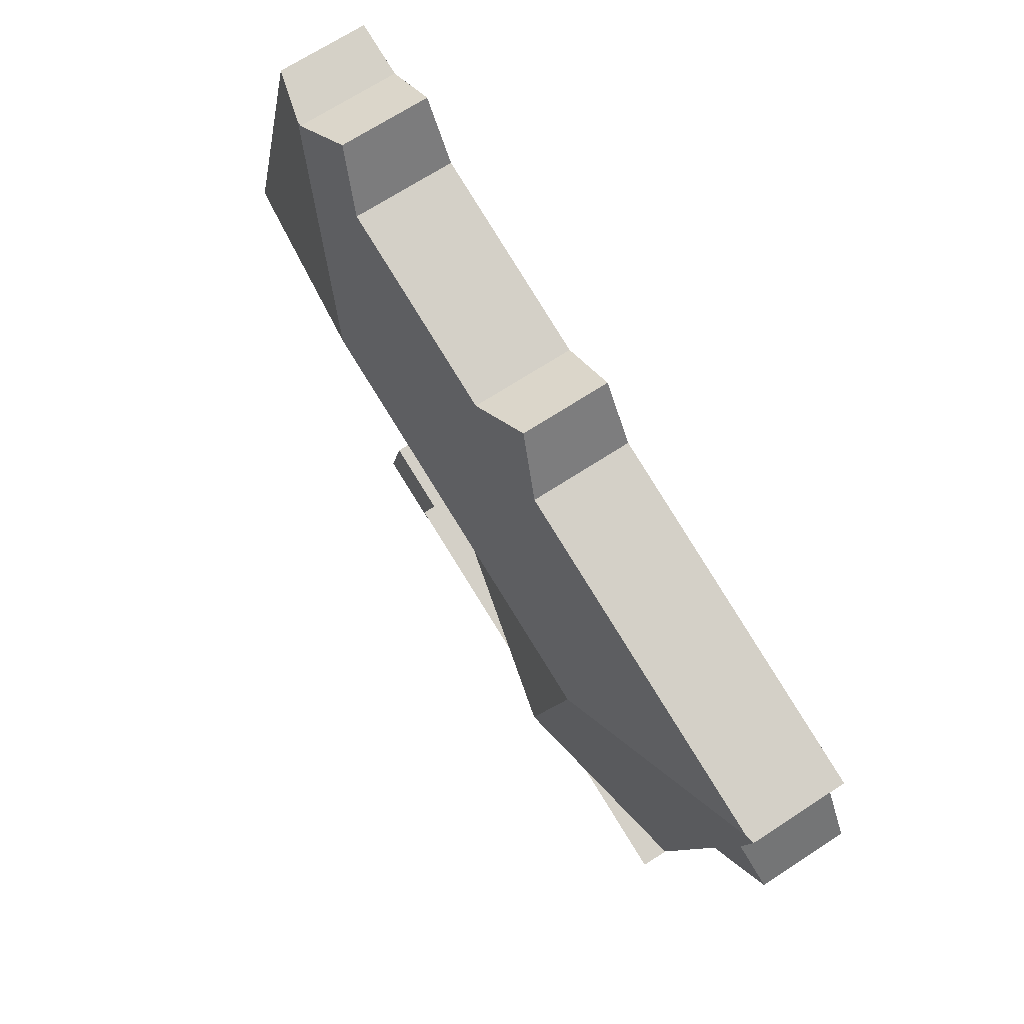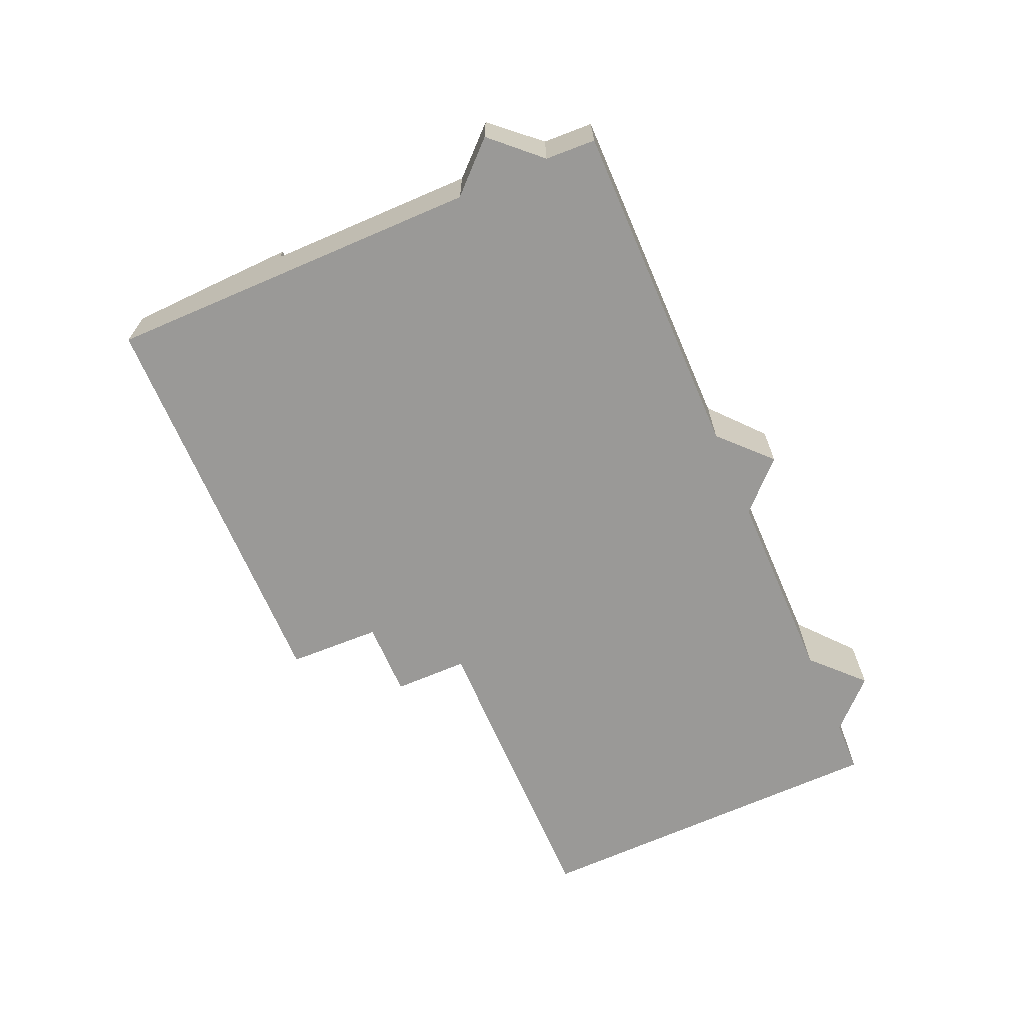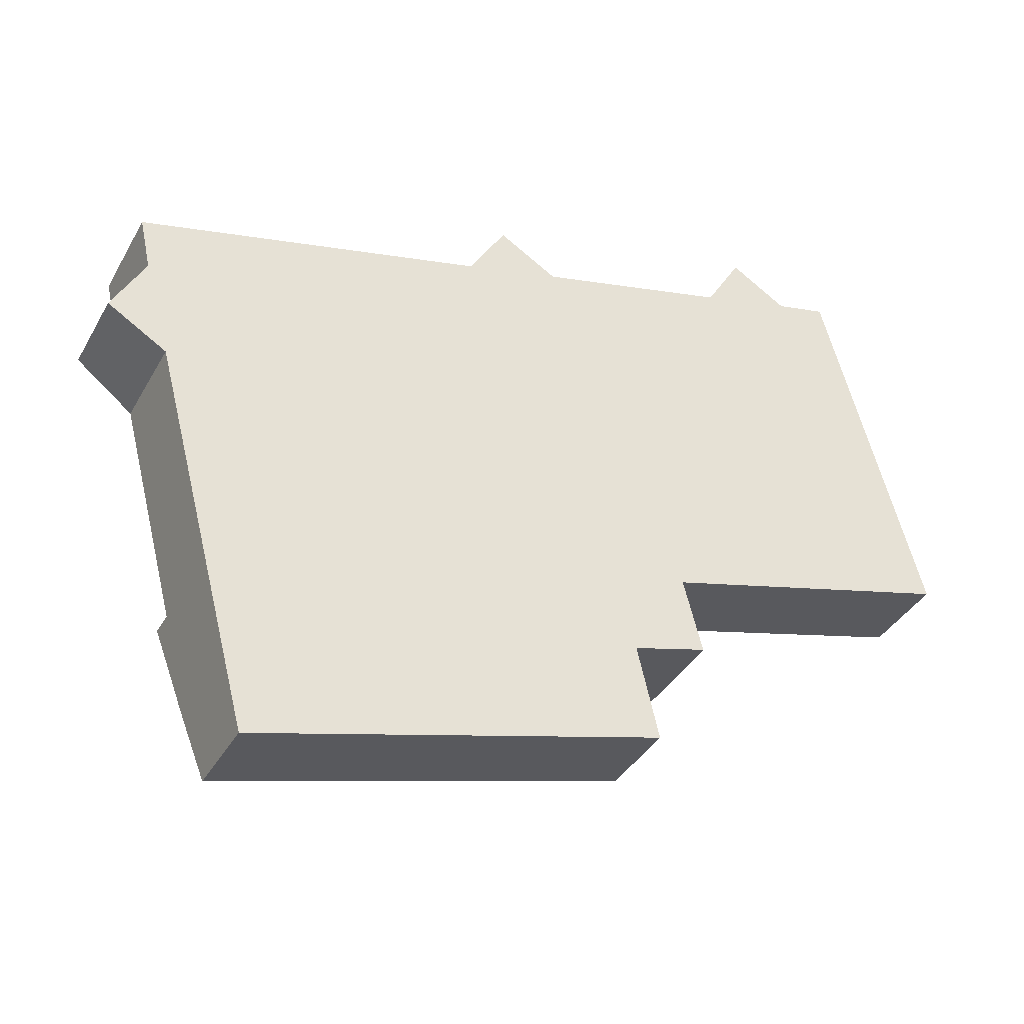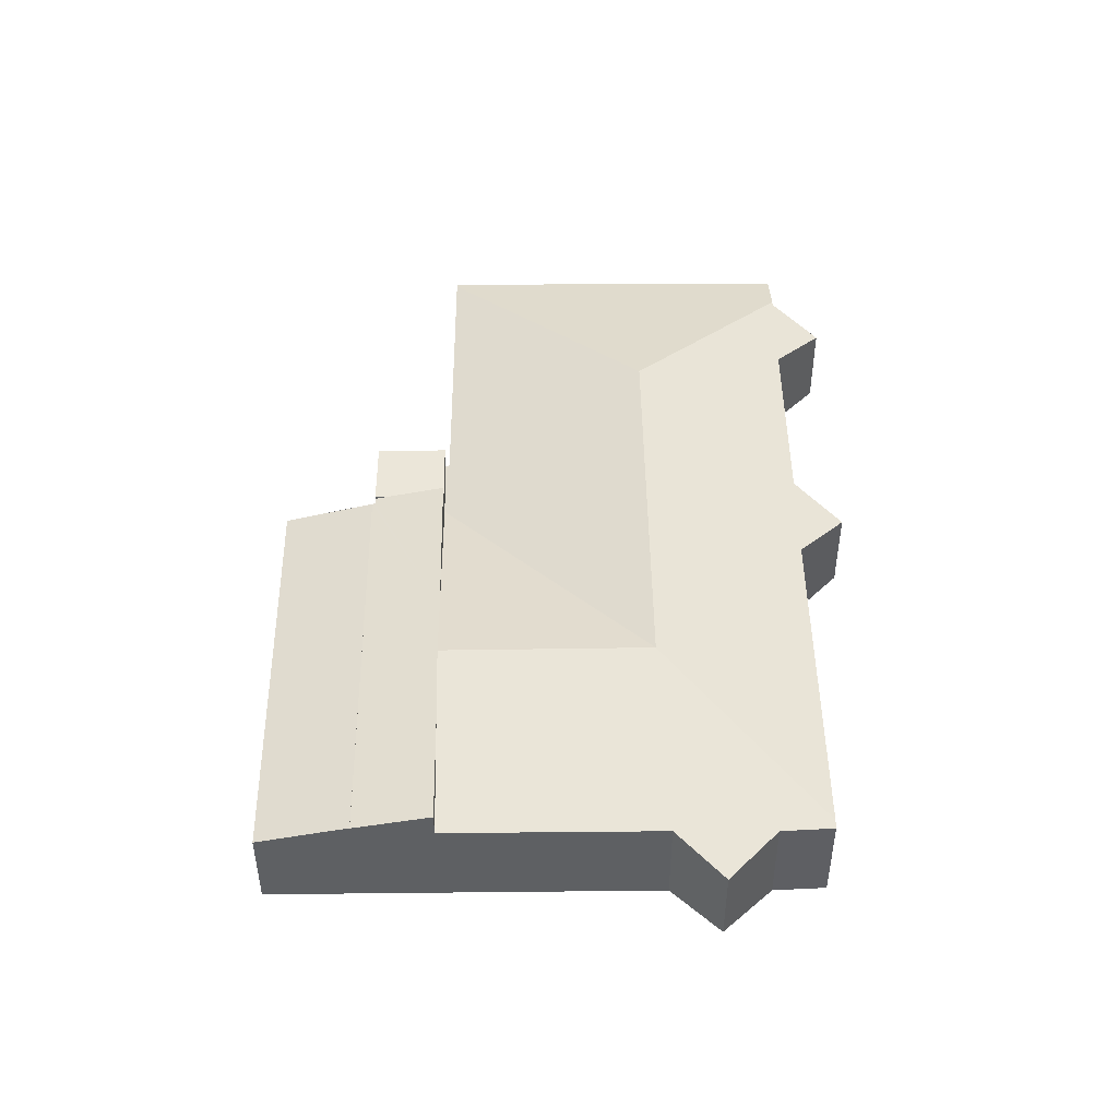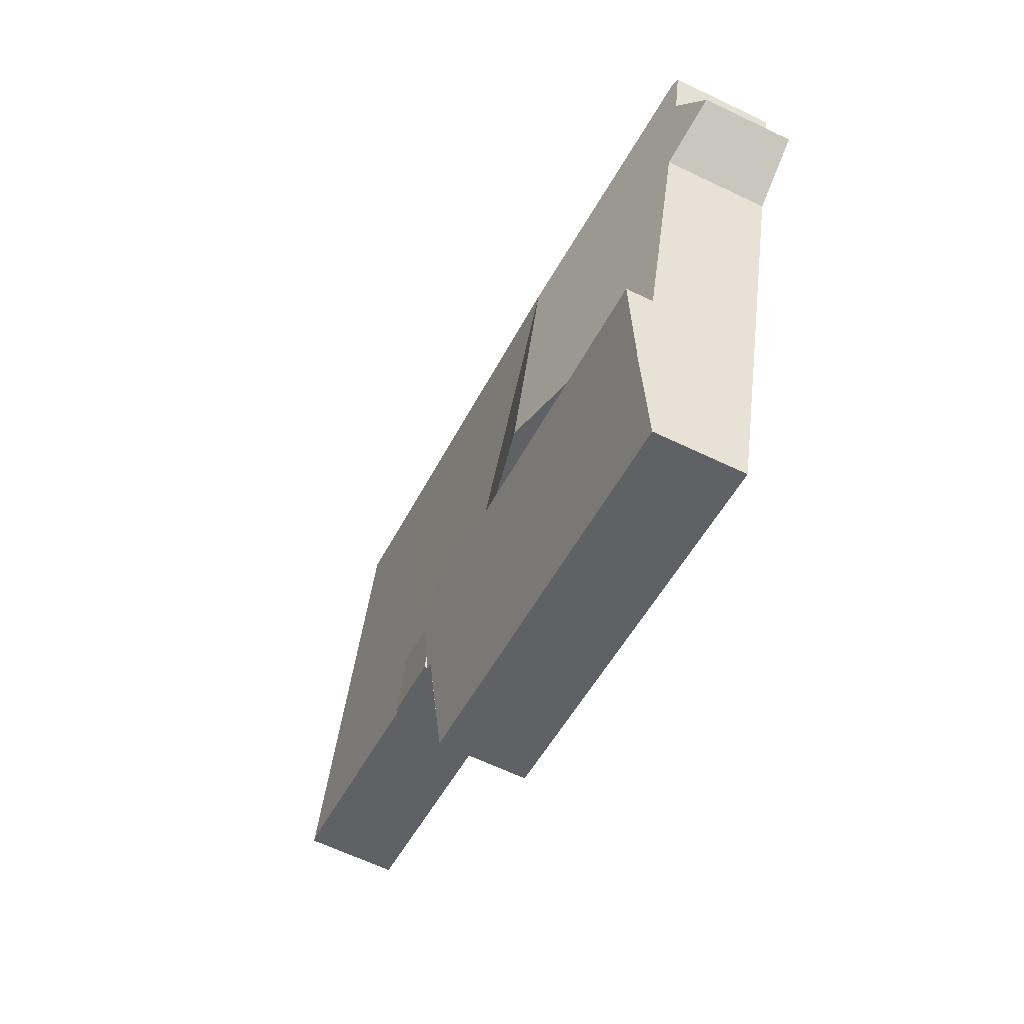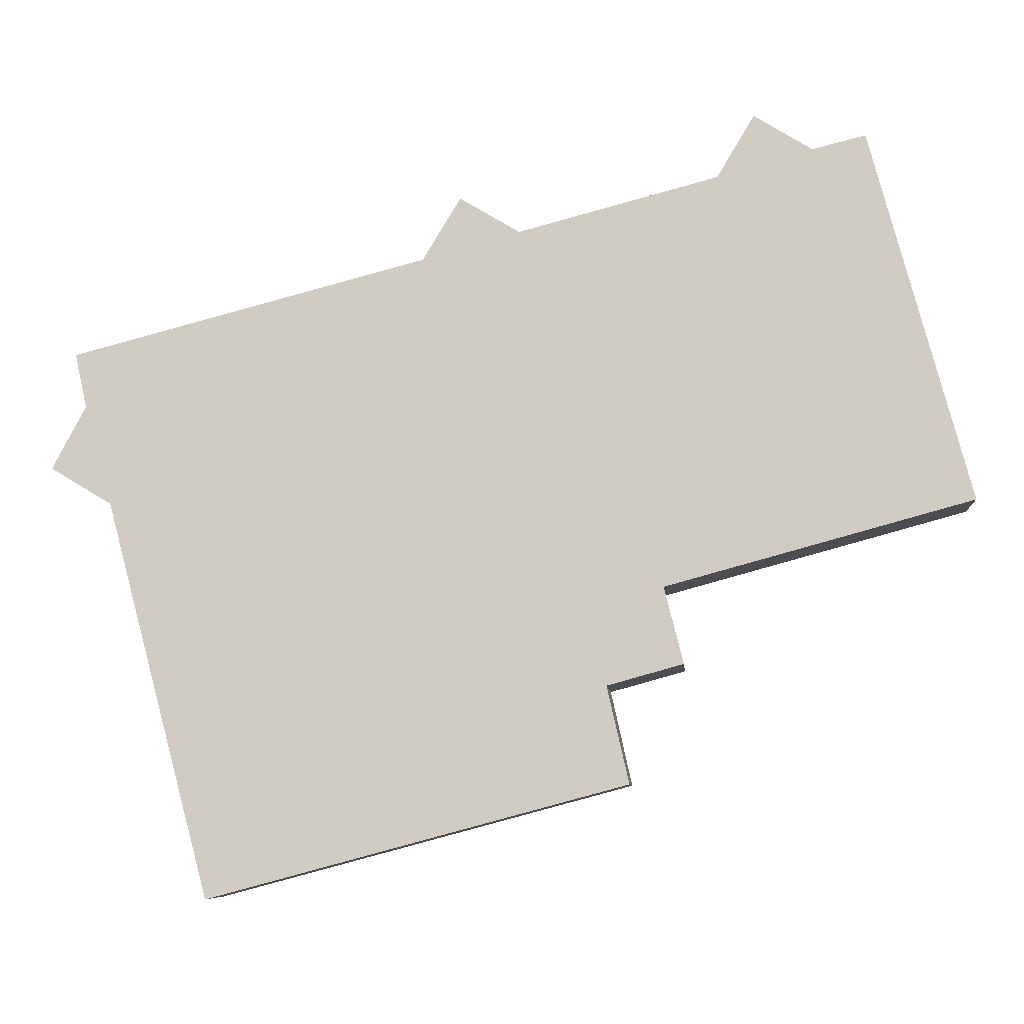
<metadata>
{"format":"obj","ext":"obj","renderer":"f3d","projection":"perspective","resolution":1024,"background":"white","views":[{"elev":68.2,"azim":-123.3,"up":"+Z"},{"elev":-68.9,"azim":-81.4,"up":"+Y"},{"elev":-37.7,"azim":-26.5,"up":"+Z"},{"elev":47.2,"azim":-105.5,"up":"+Y"},{"elev":-62.9,"azim":-116.0,"up":"+Z"},{"elev":-7.6,"azim":4.7,"up":"+Z"}]}
</metadata>
<code>
v  10.69 5.814 -10.44
v  6.401 5.044 -15.39
v  5.453 5.82 -11.81
v  25.54 5.058 -10.26
v  14.05 5.813 -9.566
v  17.41 5.811 -8.69
v  25.51 5.086 -10.13
v  24.98 5.806 -6.713
v  25.84 5.087 -10.04
v  25.66 5.24 -9.329
v  24.98 4.111e-16 -6.713
v  25.84 6.145e-16 -10.04
v  25.66 5.712e-16 -9.329
v  25.51 6.202e-16 -10.13
v  25.54 6.284e-16 -10.26
v  6.401 9.425e-16 -15.39
v  5.453 7.231e-16 -11.81
v  10.69 6.394e-16 -10.44
v  14.05 5.857e-16 -9.566
v  17.41 5.321e-16 -8.69
v  29.82 6.578 4.968
v  35.06 4.673 14.32
v  35.28 4.673 14.37
v  33.17 4.275 15.49
v  32.41 4.116 15.96
v  30.71 4.689 13.12
v  23.67 4.691 11.27
v  21.62 4.692 10.73
v  25.67 6.578 3.885
v  20.25 4.411 11.55
v  18.89 4.131 12.37
v  17.16 4.705 9.513
v  22.45 6.578 3.045
v  1.362 4.702 5.403
v  11.52 6.578 0.192
v  41.8 4.174 -1.978
v  39.37 4.116 7.907
v  42.03 4.116 -1.916
v  39.18 4.116 8.614
v  37.47 4.116 14.92
v  41.12 4.172 -2.164
v  40.95 4.172 -2.209
v  29.29 4.139 -5.387
v  28.26 4.136 -5.67
v  28.1 4.136 -5.713
v  28.14 4.091 -5.888
v  24.98 4.091 -6.713
v  14.05 6.578 -9.566
v  5.453 4.623 -11.81
v  2.772 4.611 -1.68
v  1.523 4.595 2.856
v  0 4.113 2.518e-16
v  0.986 4.616 5.305
v  30.71 -8.031e-16 13.12
v  23.67 -6.9e-16 11.27
v  21.62 -6.57e-16 10.73
v  35.06 -8.768e-16 14.32
v  35.06 4.672 14.32
v  37.47 -9.133e-16 14.92
v  35.28 -8.802e-16 14.37
v  0.986 -3.248e-16 5.305
v  17.16 -5.825e-16 9.513
v  1.362 -3.308e-16 5.403
v  32.41 -9.771e-16 15.96
v  1.523 -1.749e-16 2.856
v  0 0 0
v  18.89 -7.571e-16 12.37
v  33.17 -9.484e-16 15.49
v  20.25 -7.072e-16 11.55
v  39.18 -5.275e-16 8.614
v  39.37 -4.842e-16 7.907
v  42.03 1.173e-16 -1.916
v  28.1 3.498e-16 -5.713
v  28.14 3.605e-16 -5.888
v  41.8 1.211e-16 -1.978
v  41.12 1.325e-16 -2.164
v  40.95 1.353e-16 -2.209
v  29.29 3.299e-16 -5.387
v  28.26 3.472e-16 -5.67
v  2.772 1.029e-16 -1.68
v  28.14 5.237 -5.888
v  24.98 5.237 -6.713
v  25.84 5.237 -10.04
v  28.55 5.237 -9.287
v  28.86 5.237 -8.721
v  28.98 5.237 -9.17
v  28.98 5.615e-16 -9.17
v  28.86 5.34e-16 -8.721
v  28.55 5.687e-16 -9.287
v  6.401 5.066 -15.39
v  26.51 4.052 -14.5
v  7.512 4.052 -19.59
v  25.79 4.813 -11.32
v  26.51 8.877e-16 -14.5
v  25.79 6.931e-16 -11.32
v  7.512 1.2e-15 -19.59
g defaultobject
f 1 2 3
f 2 1 4
f 4 1 5
f 4 5 6
f 4 6 7
f 7 6 8
f 7 8 9
f 9 8 10
f 11 10 8
f 10 11 9
f 9 11 12
f 12 11 13
f 14 4 7
f 4 14 15
f 12 7 9
f 7 12 14
f 15 2 4
f 2 15 16
f 2 17 3
f 17 2 16
f 17 1 3
f 1 17 18
f 1 18 5
f 5 18 6
f 6 18 19
f 6 19 8
f 8 19 20
f 8 20 11
f 15 17 16
f 17 15 18
f 18 15 19
f 19 15 20
f 20 15 14
f 20 14 11
f 11 14 12
f 11 12 13
f 21 22 23
f 22 21 24
f 24 21 25
f 25 21 26
f 26 21 27
f 27 21 28
f 28 21 29
f 28 29 30
f 30 29 31
f 31 29 32
f 32 29 33
f 32 33 34
f 34 33 35
f 36 37 38
f 37 36 21
f 37 21 39
f 39 21 40
f 40 21 23
f 41 21 36
f 21 41 42
f 21 42 43
f 21 43 29
f 29 43 44
f 29 44 33
f 33 44 45
f 33 45 46
f 33 46 47
f 33 47 35
f 6 35 47
f 35 6 48
f 1 35 48
f 35 1 49
f 35 49 50
f 35 50 34
f 34 50 51
f 51 50 52
f 34 51 53
f 27 54 26
f 54 27 28
f 54 28 55
f 55 28 56
f 57 23 58
f 23 57 40
f 40 57 59
f 59 57 60
f 53 32 34
f 32 53 61
f 32 61 62
f 62 61 63
f 54 25 26
f 25 54 64
f 52 65 51
f 65 52 66
f 62 31 32
f 31 62 67
f 64 24 25
f 24 64 58
f 58 64 57
f 57 64 68
f 67 30 31
f 30 67 28
f 28 67 56
f 56 67 69
f 59 39 40
f 39 59 70
f 39 70 37
f 37 70 38
f 38 70 71
f 38 71 72
f 73 46 45
f 46 73 74
f 72 36 38
f 36 72 41
f 41 72 42
f 42 72 43
f 43 72 75
f 43 75 76
f 43 76 77
f 43 77 78
f 43 78 44
f 44 78 45
f 45 78 79
f 45 79 73
f 74 47 46
f 47 74 11
f 47 11 6
f 6 11 20
f 6 20 48
f 48 20 19
f 48 19 1
f 1 19 18
f 1 18 49
f 49 18 17
f 80 52 50
f 52 80 66
f 17 50 49
f 50 17 80
f 51 61 53
f 61 51 65
f 74 73 11
f 65 63 61
f 63 65 62
f 62 65 66
f 62 66 56
f 56 66 55
f 55 66 80
f 55 80 54
f 54 80 57
f 57 80 60
f 60 80 59
f 59 80 17
f 59 17 70
f 70 17 71
f 71 17 72
f 72 17 18
f 72 18 76
f 76 18 78
f 78 18 73
f 73 18 19
f 73 19 20
f 73 20 11
f 78 73 79
f 76 78 77
f 72 76 75
f 54 68 64
f 68 54 57
f 62 69 67
f 69 62 56
f 81 10 82
f 10 81 83
f 83 81 84
f 84 81 85
f 84 85 86
f 74 85 81
f 85 74 86
f 86 74 87
f 87 74 88
f 87 84 86
f 84 87 83
f 83 87 12
f 12 87 89
f 12 10 83
f 10 12 82
f 82 12 11
f 11 12 13
f 11 81 82
f 81 11 74
f 88 89 87
f 89 88 74
f 89 74 12
f 12 74 13
f 13 74 11
f 90 91 92
f 91 90 4
f 91 4 93
f 15 93 4
f 93 15 91
f 91 15 94
f 94 15 95
f 94 92 91
f 92 94 96
f 92 16 90
f 16 92 96
f 16 4 90
f 4 16 15
f 95 96 94
f 96 95 15
f 96 15 16

</code>
